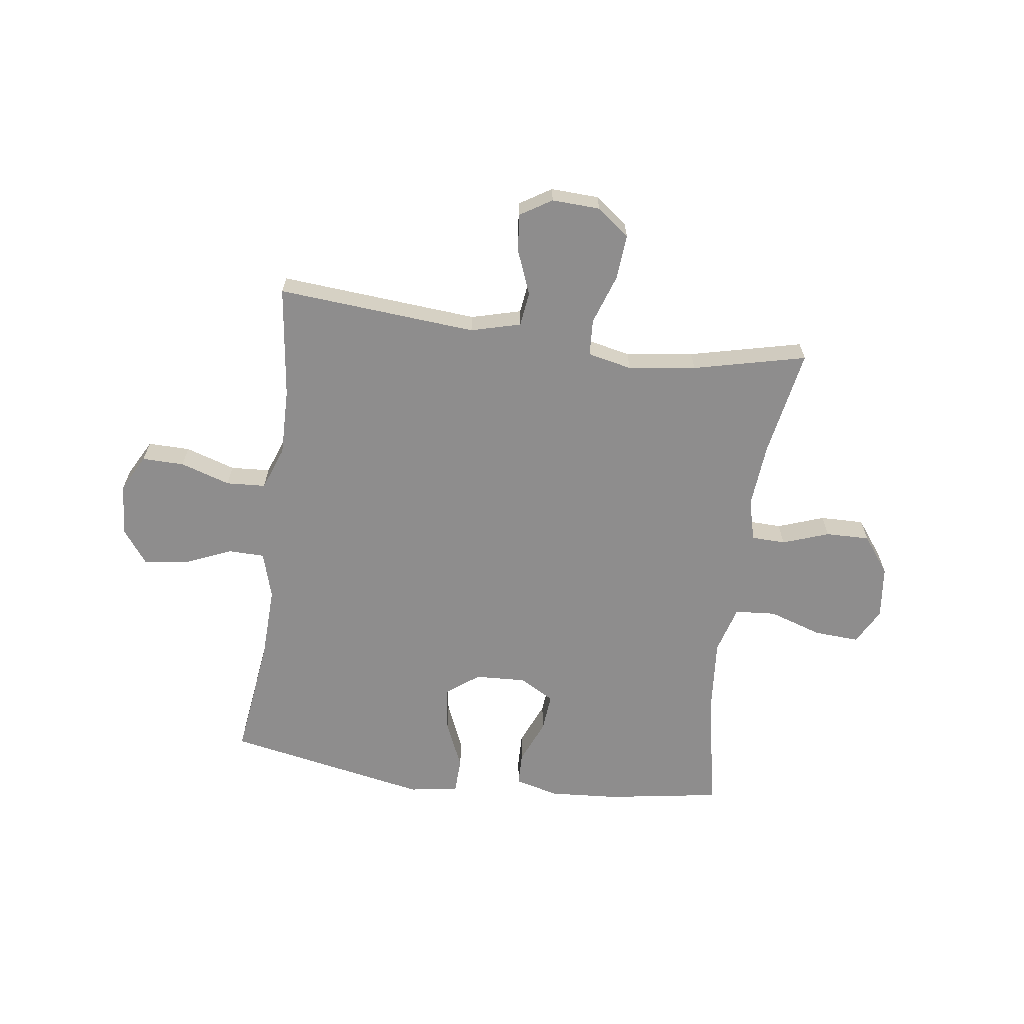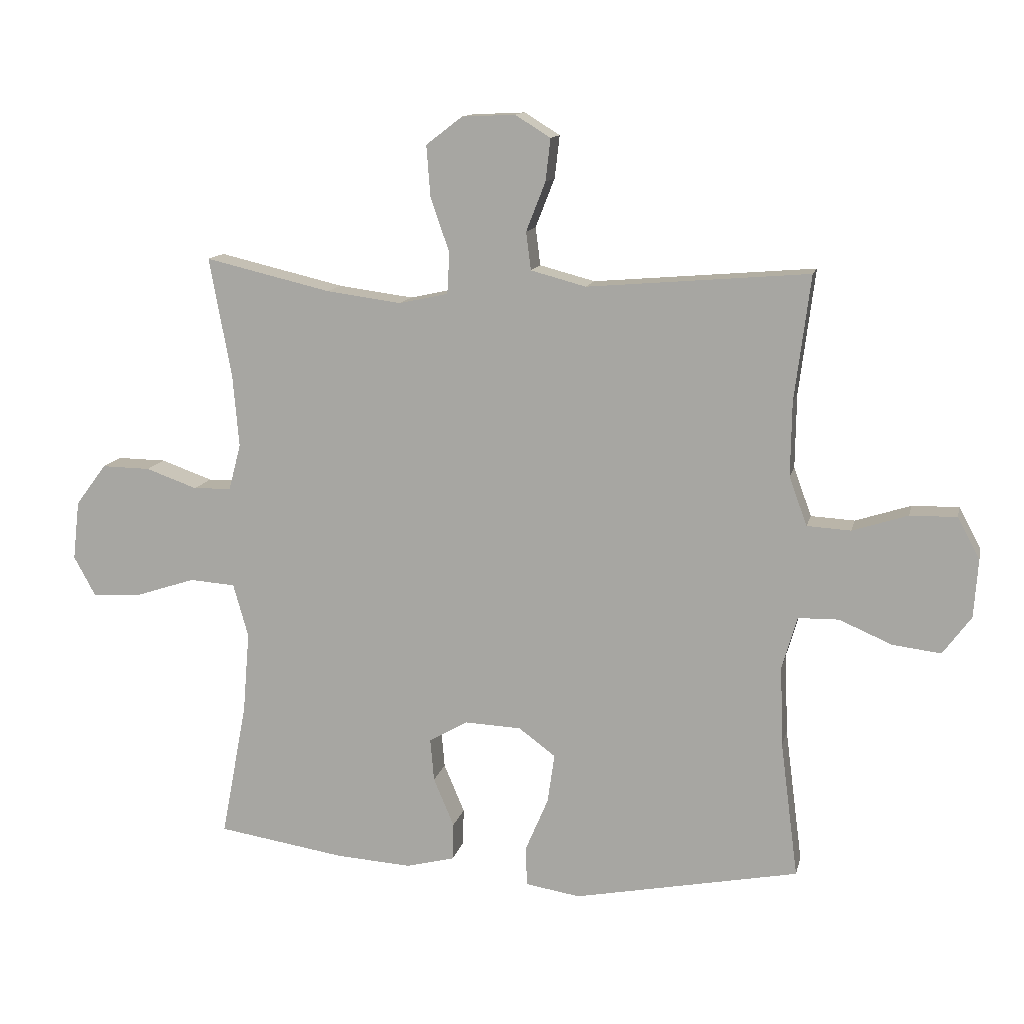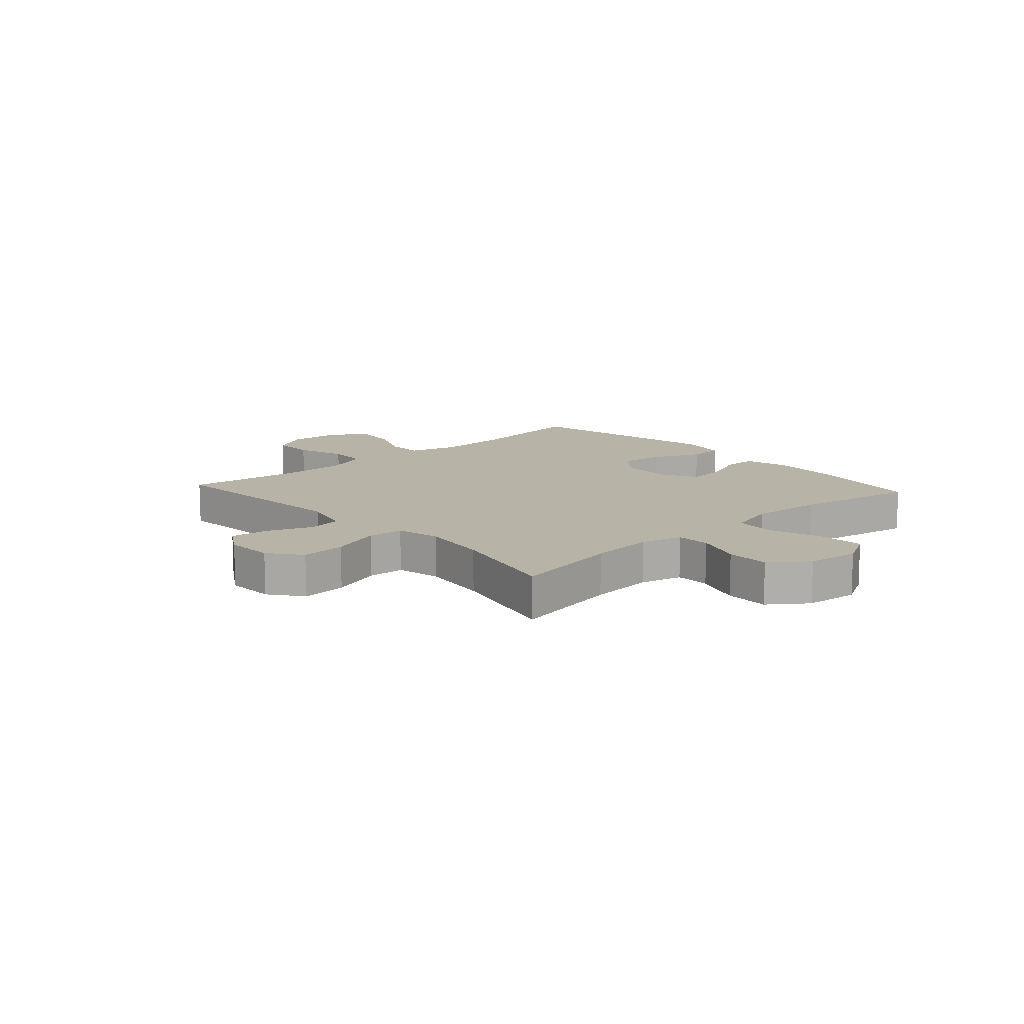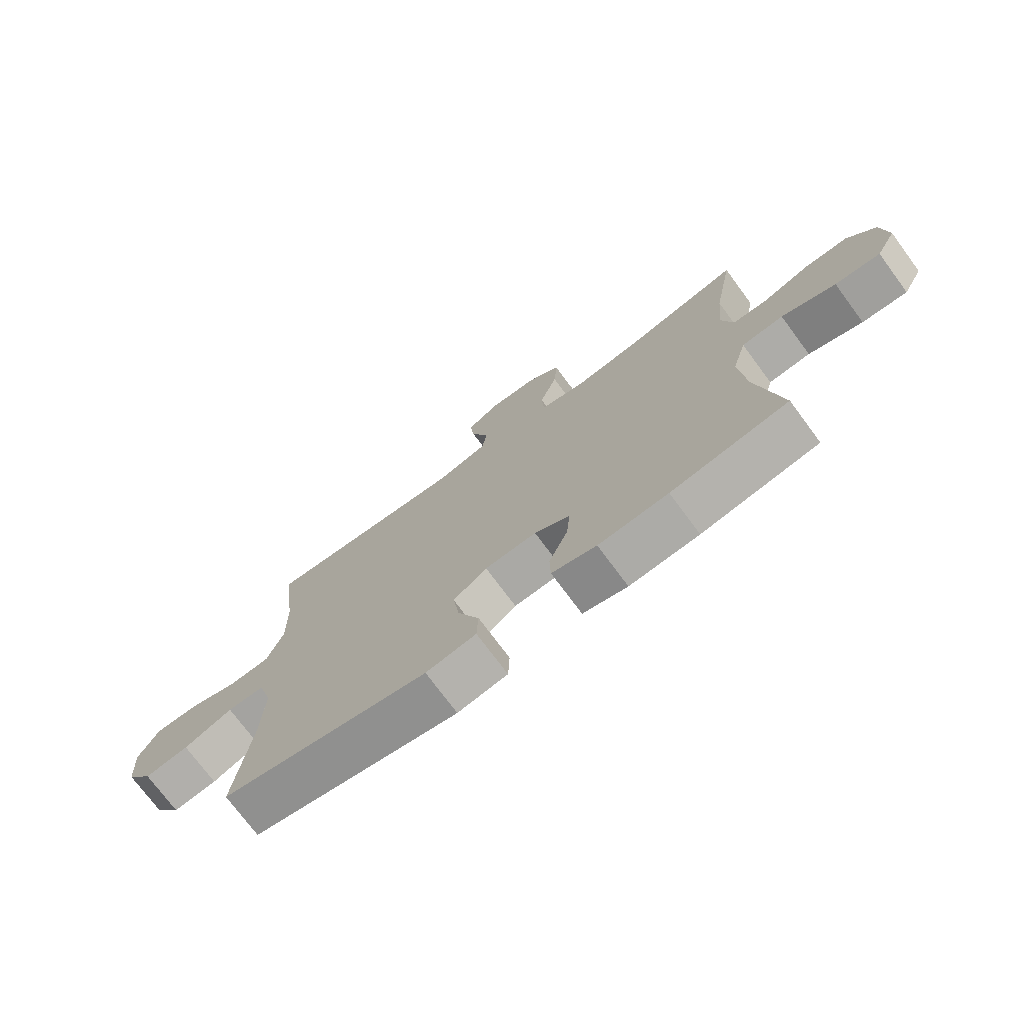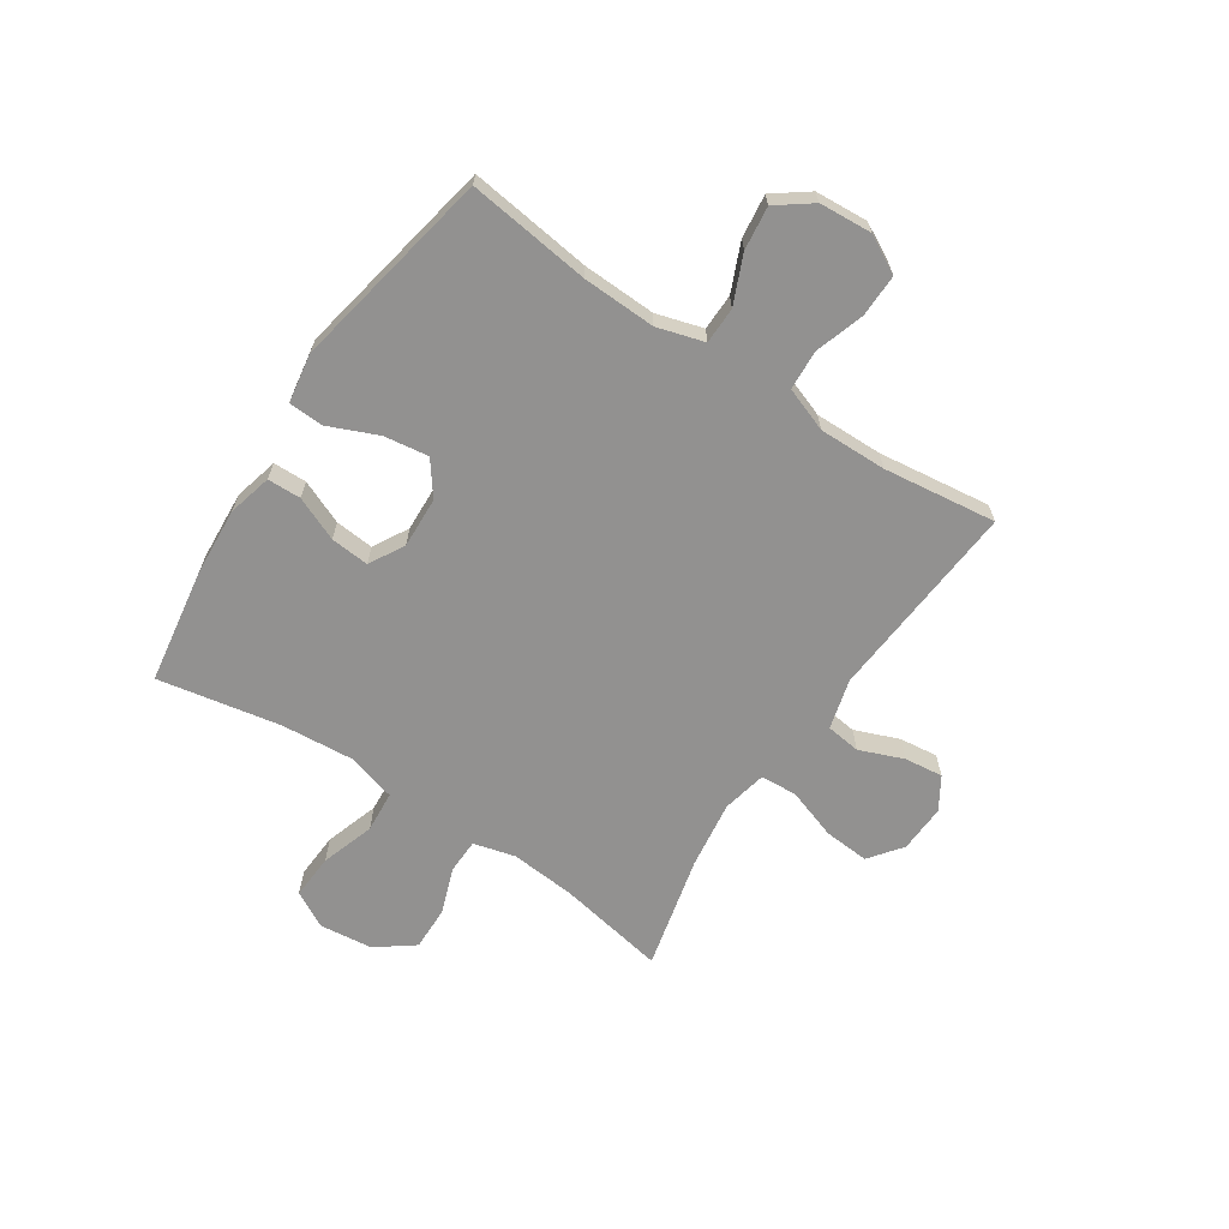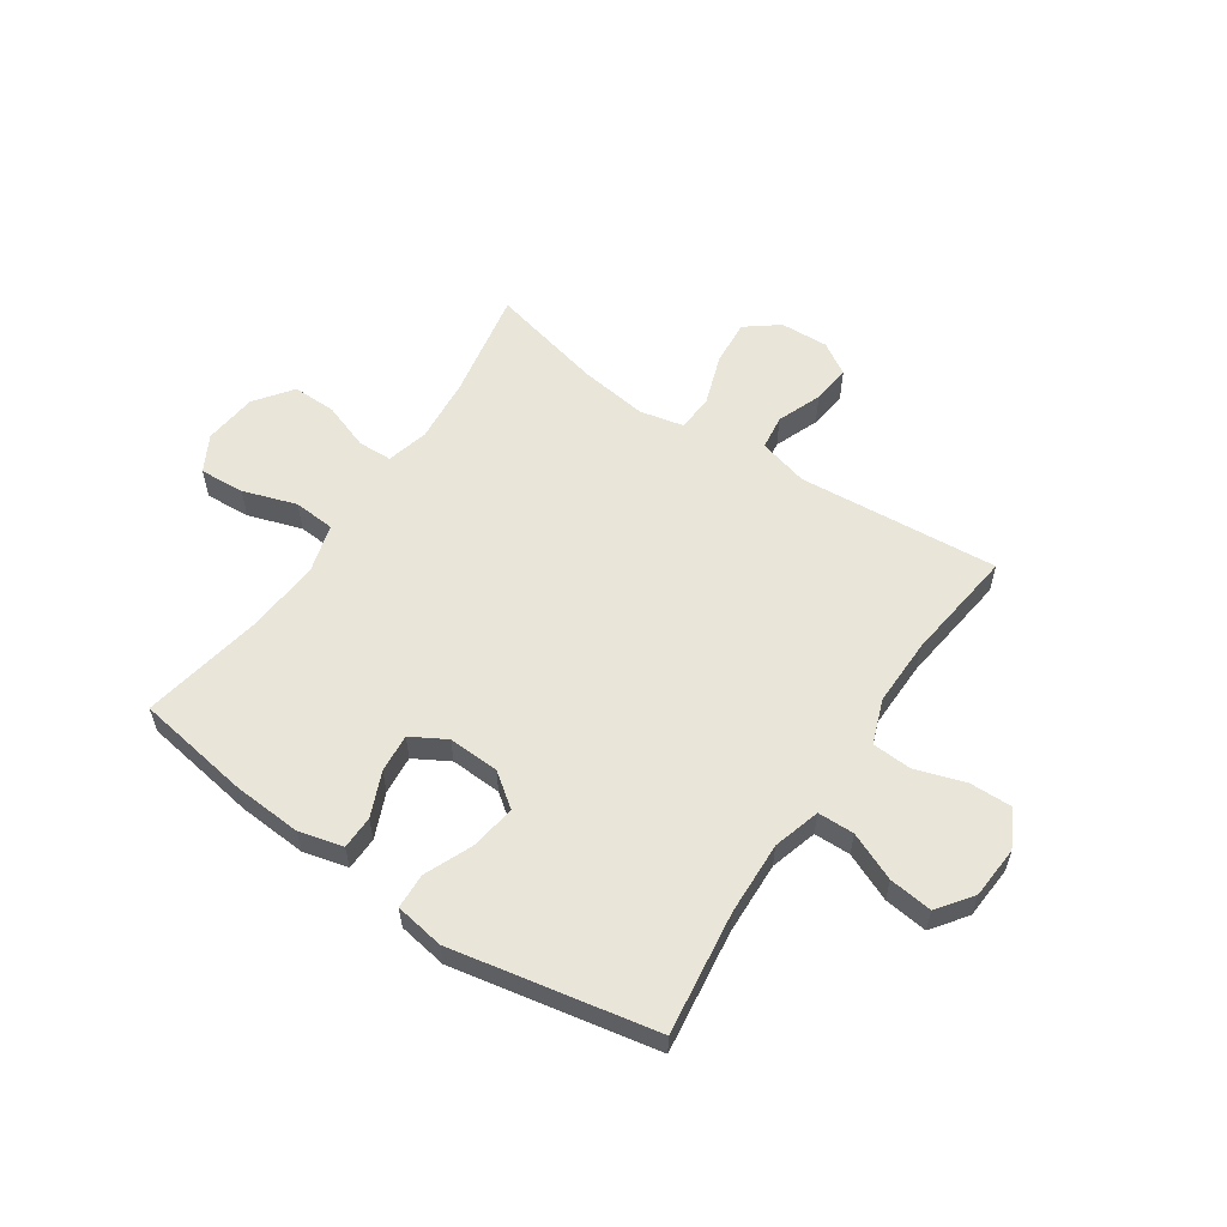
<metadata>
{"format":"obj","ext":"obj","renderer":"f3d","projection":"perspective","resolution":1024,"background":"white","views":[{"elev":-64.7,"azim":-7.7,"up":"+Y"},{"elev":12.5,"azim":-167.6,"up":"+Z"},{"elev":12.7,"azim":47.8,"up":"+Y"},{"elev":-73.7,"azim":36.5,"up":"+Z"},{"elev":-66.1,"azim":-123.5,"up":"+Y"},{"elev":58.4,"azim":-146.1,"up":"+Y"}]}
</metadata>
<code>
o path1382
v 0.302 0.0375 0.4367
v 0.1789 0.0375 0.4202
v 0.09874 0.0375 0.4378
v 0.09487 0.0375 0.5043
v 0.126 0.0375 0.5957
v 0.1322 0.0375 0.6781
v 0.07292 0.0375 0.7235
v -0.01424 0.0375 0.7275
v -0.07226 0.0375 0.6916
v -0.06407 0.0375 0.6218
v -0.03256 0.0375 0.5418
v -0.04059 0.0375 0.4795
v -0.1311 0.0375 0.4555
v -0.4941 0.0375 0.4853
v -0.4681 0.0375 0.2806
v -0.4661 0.0375 0.1581
v -0.4954 0.0375 0.07833
v -0.5672 0.0375 0.07415
v -0.6577 0.0375 0.1033
v -0.7343 0.0375 0.1045
v -0.7707 0.0375 0.03705
v -0.764 0.0375 -0.05856
v -0.7175 0.0375 -0.1214
v -0.6387 0.0375 -0.1118
v -0.5519 0.0375 -0.07456
v -0.4856 0.0375 -0.07576
v -0.4606 0.0375 -0.1609
v -0.4653 0.0375 -0.2936
v -0.4941 0.0375 -0.5164
v -0.125 0.0375 -0.588
v -0.03578 0.0375 -0.5735
v -0.0331 0.0375 -0.5099
v -0.07101 0.0375 -0.4209
v -0.08262 0.0375 -0.3401
v -0.02234 0.0375 -0.2953
v 0.07003 0.0375 -0.2913
v 0.1334 0.0375 -0.3271
v 0.1272 0.0375 -0.397
v 0.09357 0.0375 -0.4768
v 0.09502 0.0375 -0.5374
v 0.1749 0.0375 -0.5578
v 0.2992 0.0375 -0.5495
v 0.5078 0.0375 -0.5164
v 0.4658 0.0375 -0.2942
v 0.4549 0.0375 -0.1611
v 0.4797 0.0375 -0.07379
v 0.5543 0.0375 -0.06816
v 0.6514 0.0375 -0.1
v 0.7329 0.0375 -0.105
v 0.7685 0.0375 -0.03954
v 0.7576 0.0375 0.057
v 0.7072 0.0375 0.1246
v 0.6277 0.0375 0.1233
v 0.5432 0.0375 0.0934
v 0.4813 0.0375 0.09526
v 0.4616 0.0375 0.1708
v 0.4716 0.0375 0.2882
v 0.5078 0.0375 0.4853
v 0.302 -0.0375 0.4367
v 0.1789 -0.0375 0.4202
v 0.09874 -0.0375 0.4378
v 0.09487 -0.0375 0.5043
v 0.126 -0.0375 0.5957
v 0.1322 -0.0375 0.6781
v 0.07292 -0.0375 0.7235
v -0.01424 -0.0375 0.7275
v -0.07226 -0.0375 0.6916
v -0.06407 -0.0375 0.6218
v -0.03256 -0.0375 0.5418
v -0.04059 -0.0375 0.4795
v -0.1311 -0.0375 0.4555
v -0.4941 -0.0375 0.4853
v -0.4681 -0.0375 0.2806
v -0.4661 -0.0375 0.1581
v -0.4954 -0.0375 0.07833
v -0.5672 -0.0375 0.07415
v -0.6577 -0.0375 0.1033
v -0.7343 -0.0375 0.1045
v -0.7707 -0.0375 0.03705
v -0.764 -0.0375 -0.05856
v -0.7175 -0.0375 -0.1214
v -0.6387 -0.0375 -0.1118
v -0.5519 -0.0375 -0.07456
v -0.4856 -0.0375 -0.07576
v -0.4606 -0.0375 -0.1609
v -0.4653 -0.0375 -0.2936
v -0.4941 -0.0375 -0.5164
v -0.125 -0.0375 -0.588
v -0.03578 -0.0375 -0.5735
v -0.0331 -0.0375 -0.5099
v -0.07101 -0.0375 -0.4209
v -0.08262 -0.0375 -0.3401
v -0.02234 -0.0375 -0.2953
v 0.07003 -0.0375 -0.2913
v 0.1334 -0.0375 -0.3271
v 0.1272 -0.0375 -0.397
v 0.09357 -0.0375 -0.4768
v 0.09502 -0.0375 -0.5374
v 0.1749 -0.0375 -0.5578
v 0.2992 -0.0375 -0.5495
v 0.5078 -0.0375 -0.5164
v 0.4658 -0.0375 -0.2942
v 0.4549 -0.0375 -0.1611
v 0.4797 -0.0375 -0.07379
v 0.5543 -0.0375 -0.06816
v 0.6514 -0.0375 -0.1
v 0.7329 -0.0375 -0.105
v 0.7685 -0.0375 -0.03954
v 0.7576 -0.0375 0.057
v 0.7072 -0.0375 0.1246
v 0.6277 -0.0375 0.1233
v 0.5432 -0.0375 0.0934
v 0.4813 -0.0375 0.09526
v 0.4616 -0.0375 0.1708
v 0.4716 -0.0375 0.2882
v 0.5078 -0.0375 0.4853
v 0.07292 0.0375 0.7235
v -0.01424 0.0375 0.7275
v -0.07226 0.0375 0.6916
v -0.07226 0.0375 0.6916
v 0.1322 0.0375 0.6781
v -0.06407 0.0375 0.6218
v 0.126 0.0375 0.5957
v -0.03256 0.0375 0.5418
v 0.09487 0.0375 0.5043
v -0.04059 0.0375 0.4795
v -0.04059 0.0375 0.4795
v 0.09874 0.0375 0.4378
v 0.09874 0.0375 0.4378
v -0.1311 0.0375 0.4555
v 0.5078 0.0375 0.4853
v 0.5078 0.0375 0.4853
v 0.302 0.0375 0.4367
v -0.4941 0.0375 0.4853
v -0.4941 0.0375 0.4853
v 0.1789 0.0375 0.4202
v 0.4716 0.0375 0.2882
v -0.4681 0.0375 0.2806
v 0.4616 0.0375 0.1708
v -0.4661 0.0375 0.1581
v 0.4813 0.0375 0.09526
v 0.4813 0.0375 0.09526
v -0.4954 0.0375 0.07833
v -0.4954 0.0375 0.07833
v 0.7576 0.0375 0.057
v 0.7072 0.0375 0.1246
v 0.6277 0.0375 0.1233
v 0.5432 0.0375 0.0934
v -0.6577 0.0375 0.1033
v -0.7343 0.0375 0.1045
v -0.7343 0.0375 0.1045
v -0.7707 0.0375 0.03705
v -0.5672 0.0375 0.07415
v 0.7685 0.0375 -0.03954
v -0.764 0.0375 -0.05856
v 0.7329 0.0375 -0.105
v 0.7329 0.0375 -0.105
v -0.7175 0.0375 -0.1214
v -0.7175 0.0375 -0.1214
v 0.6514 0.0375 -0.1
v 0.5543 0.0375 -0.06816
v 0.4797 0.0375 -0.07379
v 0.4797 0.0375 -0.07379
v 0.4549 0.0375 -0.1611
v -0.5519 0.0375 -0.07456
v -0.4856 0.0375 -0.07576
v -0.4856 0.0375 -0.07576
v -0.6387 0.0375 -0.1118
v -0.4606 0.0375 -0.1609
v -0.4653 0.0375 -0.2936
v 0.4658 0.0375 -0.2942
v 0.07003 0.0375 -0.2913
v 0.1334 0.0375 -0.3271
v 0.1334 0.0375 -0.3271
v -0.02234 0.0375 -0.2953
v -0.08262 0.0375 -0.3401
v -0.08262 0.0375 -0.3401
v 0.1272 0.0375 -0.397
v -0.07101 0.0375 -0.4209
v 0.09357 0.0375 -0.4768
v 0.5078 0.0375 -0.5164
v 0.5078 0.0375 -0.5164
v -0.0331 0.0375 -0.5099
v 0.09502 0.0375 -0.5374
v 0.09502 0.0375 -0.5374
v -0.4941 0.0375 -0.5164
v -0.4941 0.0375 -0.5164
v -0.03578 0.0375 -0.5735
v -0.03578 0.0375 -0.5735
v 0.2992 0.0375 -0.5495
v 0.1749 0.0375 -0.5578
v -0.125 0.0375 -0.588
v 0.07292 -0.0375 0.7235
v -0.01424 -0.0375 0.7275
v -0.07226 -0.0375 0.6916
v -0.07226 -0.0375 0.6916
v 0.1322 -0.0375 0.6781
v -0.06407 -0.0375 0.6218
v 0.126 -0.0375 0.5957
v -0.03256 -0.0375 0.5418
v 0.09487 -0.0375 0.5043
v -0.04059 -0.0375 0.4795
v -0.04059 -0.0375 0.4795
v 0.09874 -0.0375 0.4378
v 0.09874 -0.0375 0.4378
v -0.1311 -0.0375 0.4555
v 0.5078 -0.0375 0.4853
v 0.5078 -0.0375 0.4853
v 0.302 -0.0375 0.4367
v -0.4941 -0.0375 0.4853
v -0.4941 -0.0375 0.4853
v 0.1789 -0.0375 0.4202
v 0.4716 -0.0375 0.2882
v -0.4681 -0.0375 0.2806
v 0.4616 -0.0375 0.1708
v -0.4661 -0.0375 0.1581
v 0.4813 -0.0375 0.09526
v 0.4813 -0.0375 0.09526
v -0.4954 -0.0375 0.07833
v -0.4954 -0.0375 0.07833
v 0.7576 -0.0375 0.057
v 0.7072 -0.0375 0.1246
v 0.6277 -0.0375 0.1233
v 0.5432 -0.0375 0.0934
v -0.6577 -0.0375 0.1033
v -0.7343 -0.0375 0.1045
v -0.7343 -0.0375 0.1045
v -0.7707 -0.0375 0.03705
v -0.5672 -0.0375 0.07415
v 0.7685 -0.0375 -0.03954
v -0.764 -0.0375 -0.05856
v 0.7329 -0.0375 -0.105
v 0.7329 -0.0375 -0.105
v -0.7175 -0.0375 -0.1214
v -0.7175 -0.0375 -0.1214
v 0.6514 -0.0375 -0.1
v 0.5543 -0.0375 -0.06816
v 0.4797 -0.0375 -0.07379
v 0.4797 -0.0375 -0.07379
v 0.4549 -0.0375 -0.1611
v -0.5519 -0.0375 -0.07456
v -0.4856 -0.0375 -0.07576
v -0.4856 -0.0375 -0.07576
v -0.6387 -0.0375 -0.1118
v -0.4606 -0.0375 -0.1609
v -0.4653 -0.0375 -0.2936
v 0.4658 -0.0375 -0.2942
v 0.07003 -0.0375 -0.2913
v 0.1334 -0.0375 -0.3271
v 0.1334 -0.0375 -0.3271
v -0.02234 -0.0375 -0.2953
v -0.08262 -0.0375 -0.3401
v -0.08262 -0.0375 -0.3401
v 0.1272 -0.0375 -0.397
v -0.07101 -0.0375 -0.4209
v 0.09357 -0.0375 -0.4768
v 0.5078 -0.0375 -0.5164
v 0.5078 -0.0375 -0.5164
v -0.0331 -0.0375 -0.5099
v 0.09502 -0.0375 -0.5374
v 0.09502 -0.0375 -0.5374
v -0.4941 -0.0375 -0.5164
v -0.4941 -0.0375 -0.5164
v -0.03578 -0.0375 -0.5735
v -0.03578 -0.0375 -0.5735
v 0.2992 -0.0375 -0.5495
v 0.1749 -0.0375 -0.5578
v -0.125 -0.0375 -0.588
f 217 238 224
f 236 223 237
f 242 251 216
f 193 199 197
f 246 252 245
f 216 206 214
f 214 206 210
f 255 268 259
f 237 224 238
f 242 216 219
f 209 215 213
f 231 244 225
f 209 213 207
f 248 217 215
f 225 244 229
f 224 237 223
f 259 268 264
f 256 267 254
f 206 204 202
f 200 199 198
f 241 229 244
f 229 241 219
f 231 225 228
f 249 240 248
f 248 240 238
f 248 215 212
f 248 204 251
f 216 251 206
f 262 255 246
f 247 249 266
f 240 249 247
f 223 236 221
f 212 215 209
f 223 221 222
f 245 252 251
f 204 201 202
f 230 236 232
f 267 266 254
f 244 231 234
f 260 267 256
f 245 251 242
f 268 255 262
f 248 238 217
f 202 201 200
f 246 255 252
f 248 212 204
f 198 193 194
f 198 194 195
f 199 200 201
f 199 193 198
f 228 225 226
f 236 230 221
f 242 219 241
f 254 266 249
f 257 247 266
f 251 204 206
f 7 8 66 65
f 8 120 196 66
f 6 7 65 64
f 9 10 68 67
f 5 6 64 63
f 10 11 69 68
f 4 5 63 62
f 11 127 203 69
f 129 4 62 205
f 12 13 71 70
f 132 1 59 208
f 13 135 211 71
f 2 3 61 60
f 1 2 60 59
f 57 58 116 115
f 14 15 73 72
f 56 57 115 114
f 15 16 74 73
f 142 56 114 218
f 16 144 220 74
f 51 52 110 109
f 52 53 111 110
f 53 54 112 111
f 19 151 227 77
f 20 21 79 78
f 18 19 77 76
f 54 55 113 112
f 17 18 76 75
f 50 51 109 108
f 21 22 80 79
f 157 50 108 233
f 22 159 235 80
f 48 49 107 106
f 47 48 106 105
f 163 47 105 239
f 45 46 104 103
f 25 167 243 83
f 24 25 83 82
f 23 24 82 81
f 26 27 85 84
f 27 28 86 85
f 44 45 103 102
f 36 174 250 94
f 35 36 94 93
f 177 35 93 253
f 37 38 96 95
f 33 34 92 91
f 38 39 97 96
f 182 44 102 258
f 32 33 91 90
f 39 185 261 97
f 28 187 263 86
f 189 32 90 265
f 42 43 101 100
f 41 42 100 99
f 40 41 99 98
f 30 31 89 88
f 29 30 88 87
f 141 148 162
f 160 161 147
f 166 140 175
f 117 121 123
f 170 169 176
f 140 138 130
f 138 134 130
f 179 183 192
f 161 162 148
f 166 143 140
f 133 137 139
f 155 149 168
f 133 131 137
f 172 139 141
f 149 153 168
f 148 147 161
f 183 188 192
f 180 178 191
f 130 126 128
f 124 122 123
f 165 168 153
f 153 143 165
f 155 152 149
f 173 172 164
f 172 162 164
f 172 136 139
f 172 175 128
f 140 130 175
f 186 170 179
f 171 190 173
f 164 171 173
f 147 145 160
f 136 133 139
f 147 146 145
f 169 175 176
f 128 126 125
f 154 156 160
f 191 178 190
f 168 158 155
f 184 180 191
f 169 166 175
f 192 186 179
f 172 141 162
f 126 124 125
f 170 176 179
f 172 128 136
f 122 118 117
f 122 119 118
f 123 125 124
f 123 122 117
f 152 150 149
f 160 145 154
f 166 165 143
f 178 173 190
f 181 190 171
f 175 130 128

</code>
